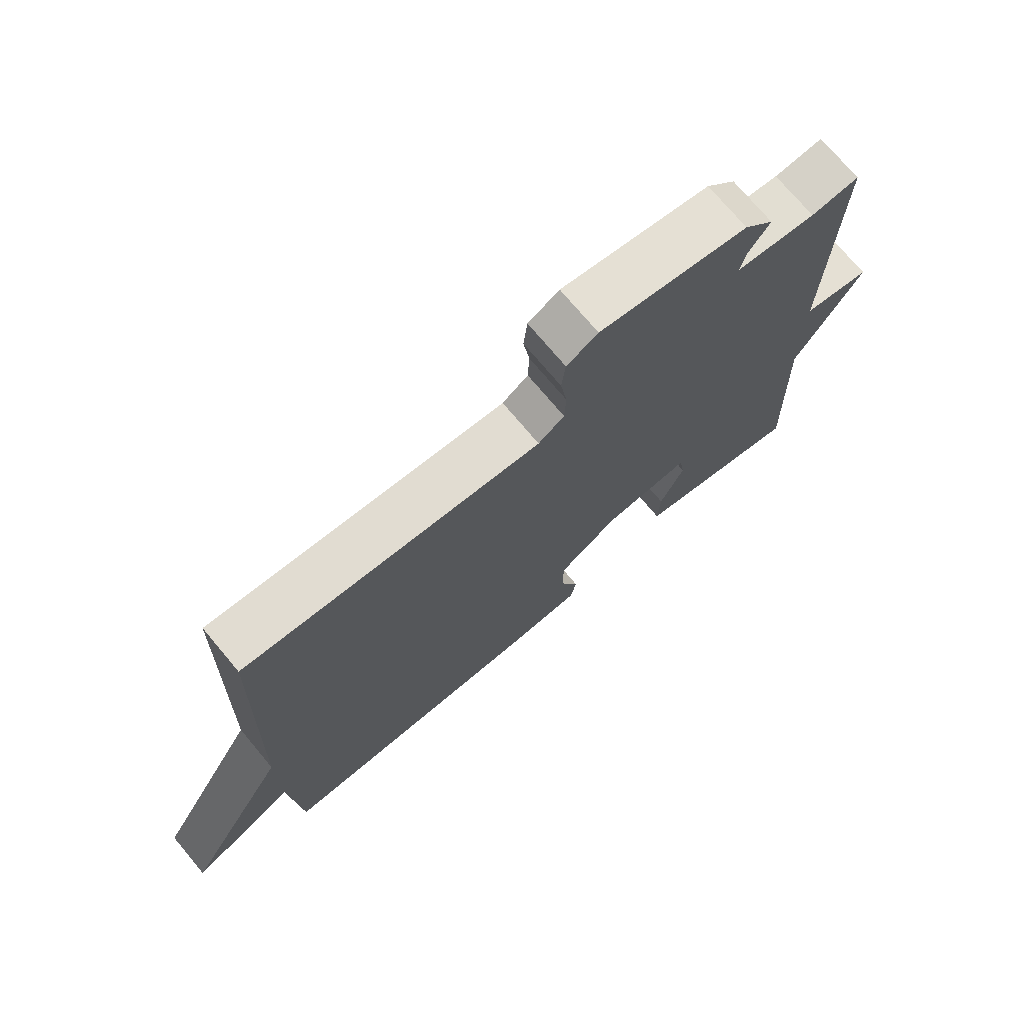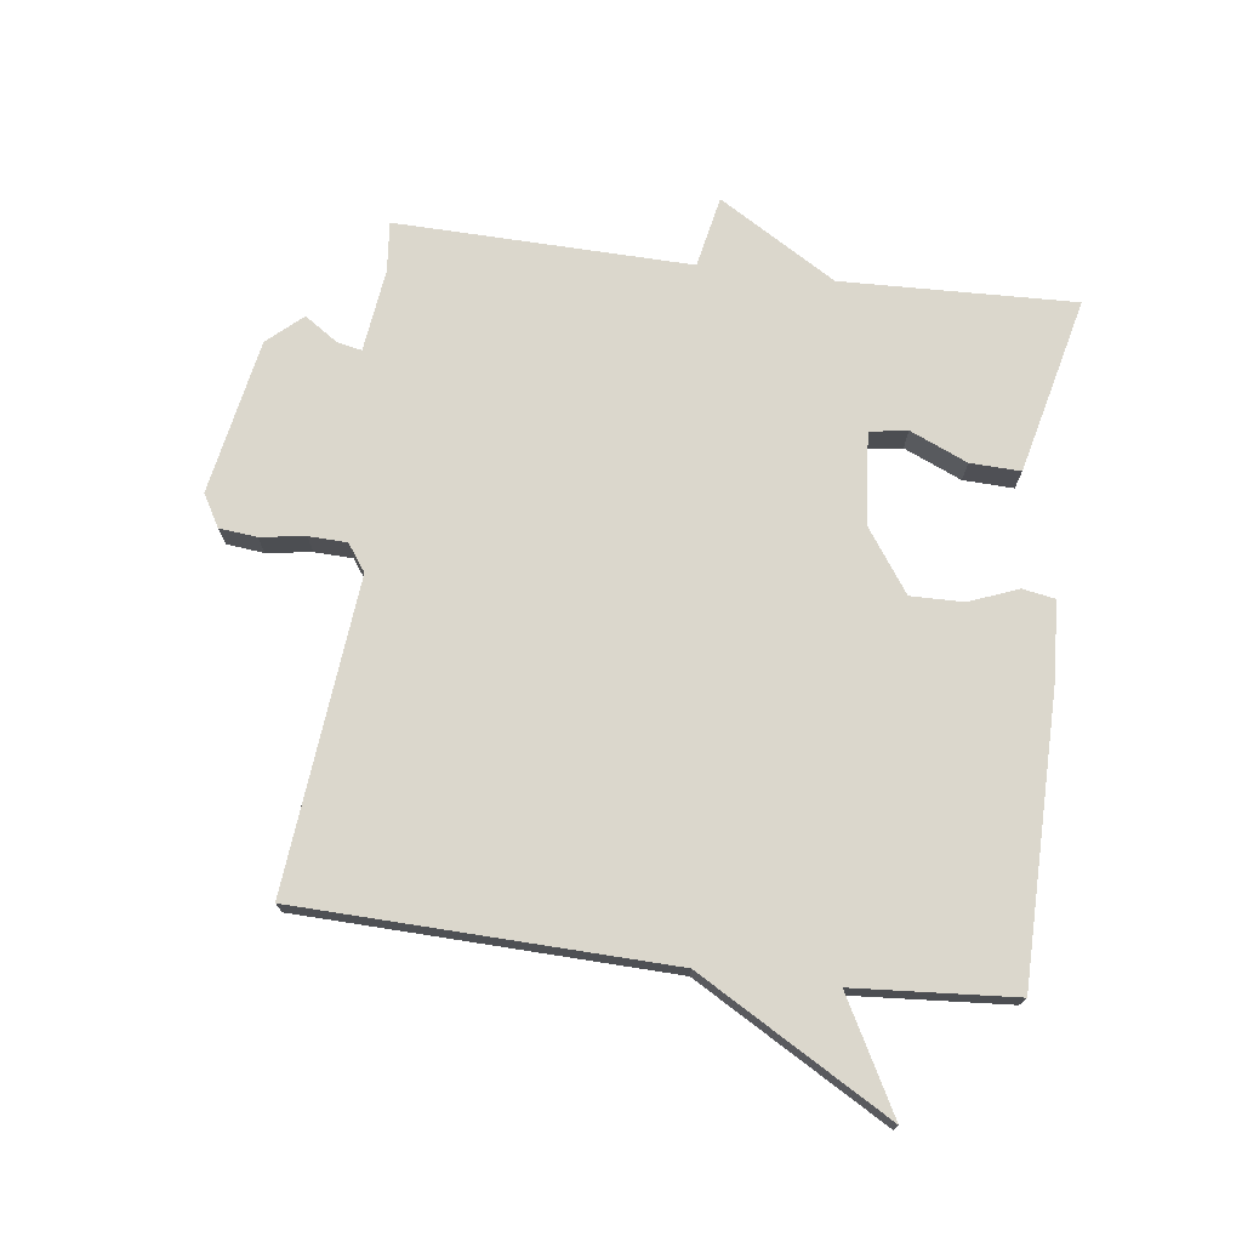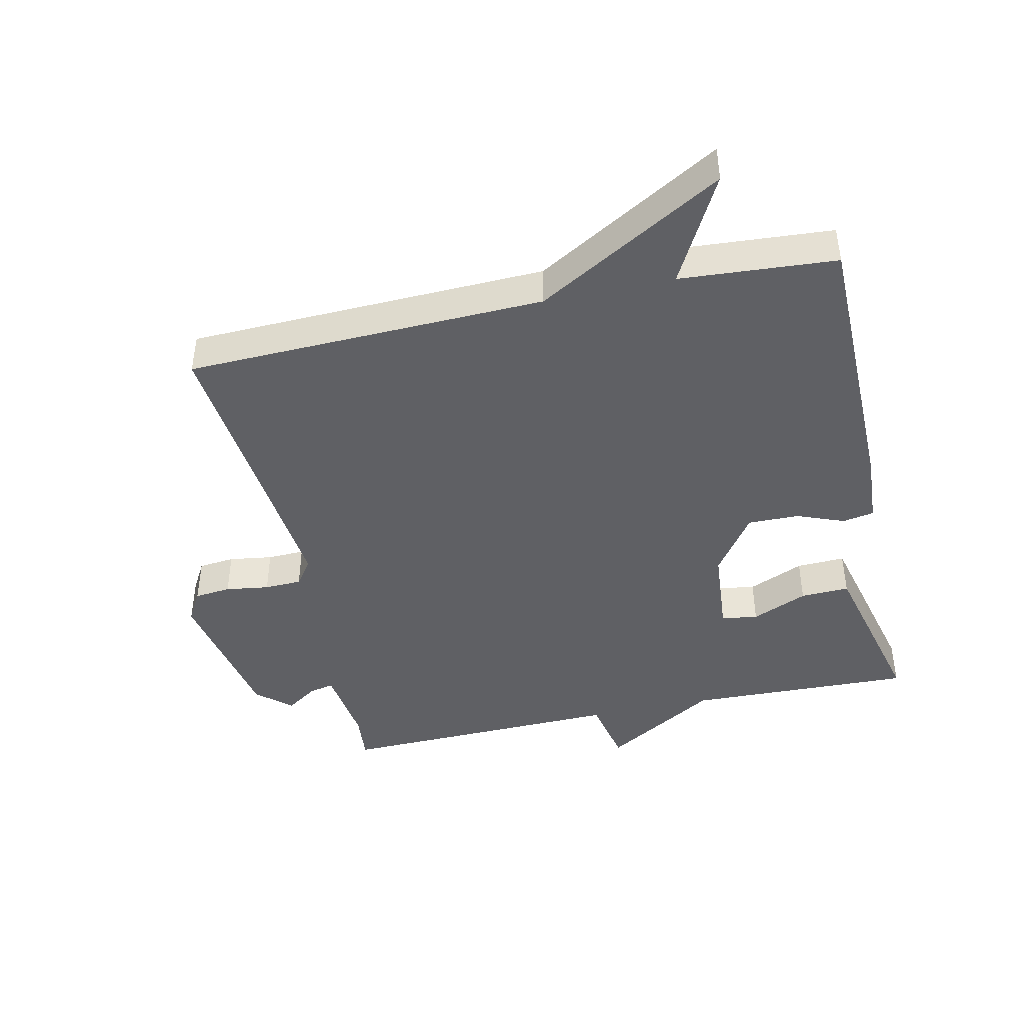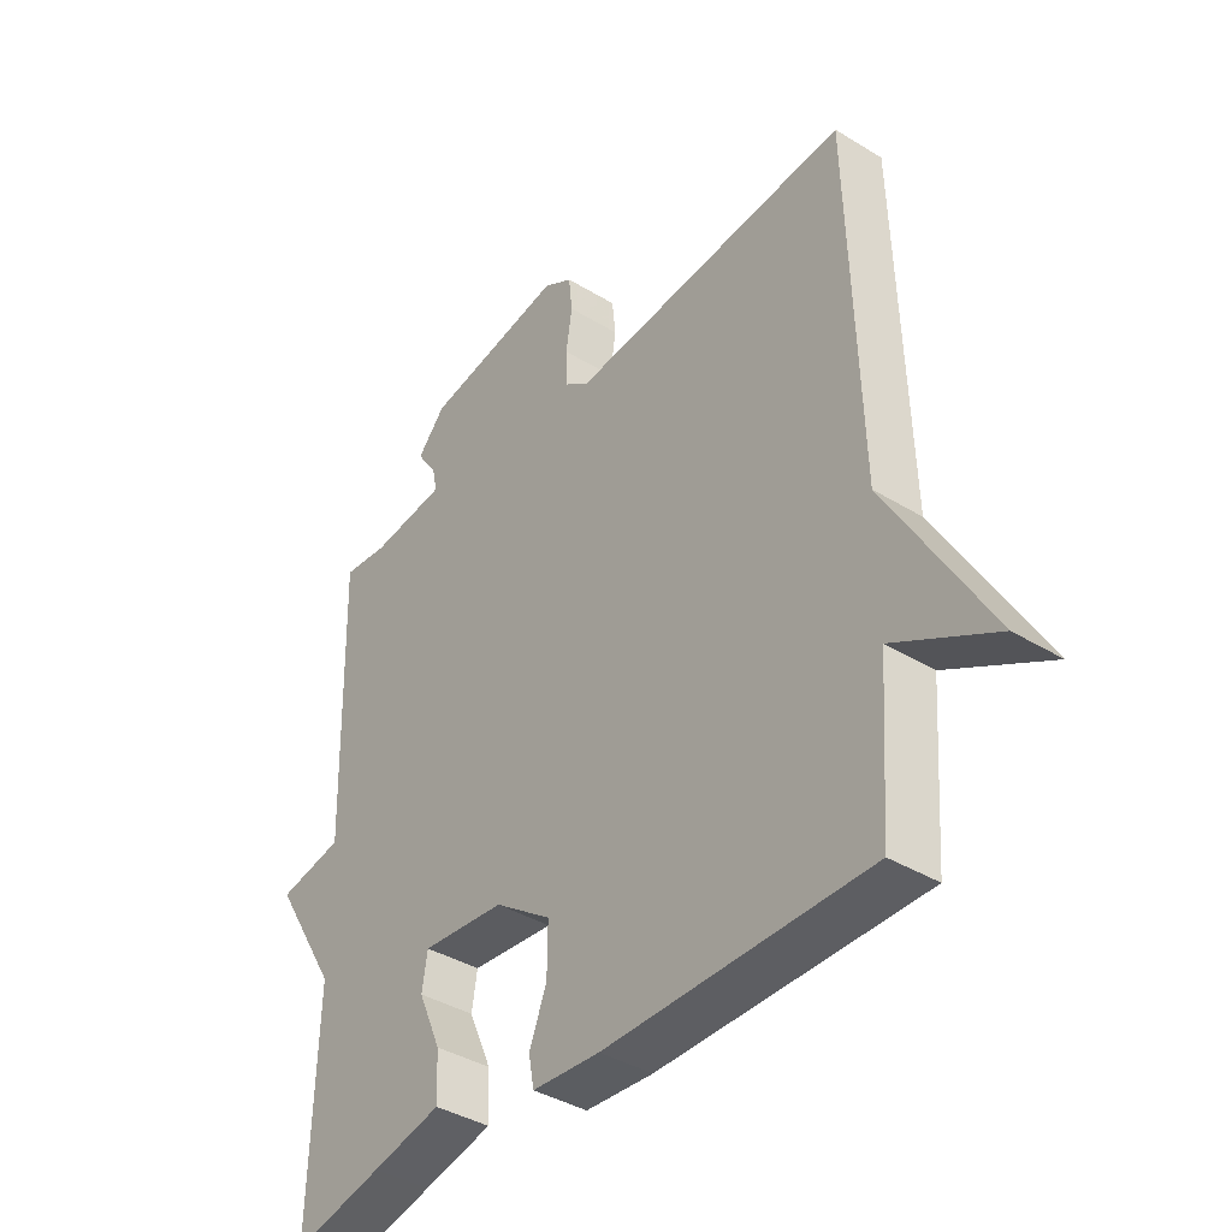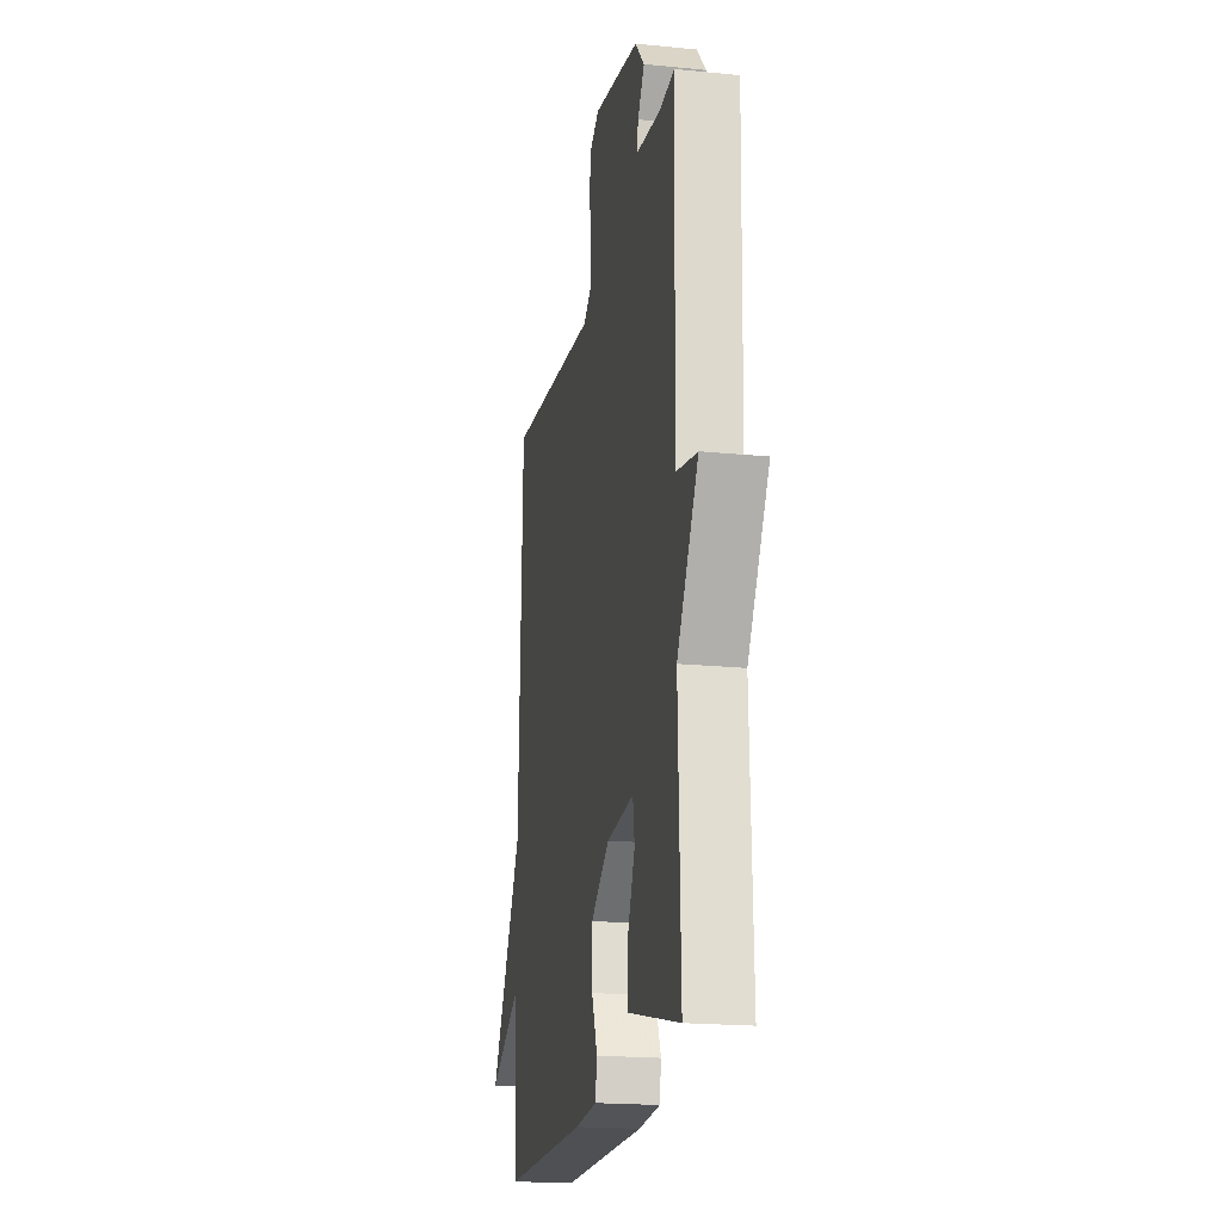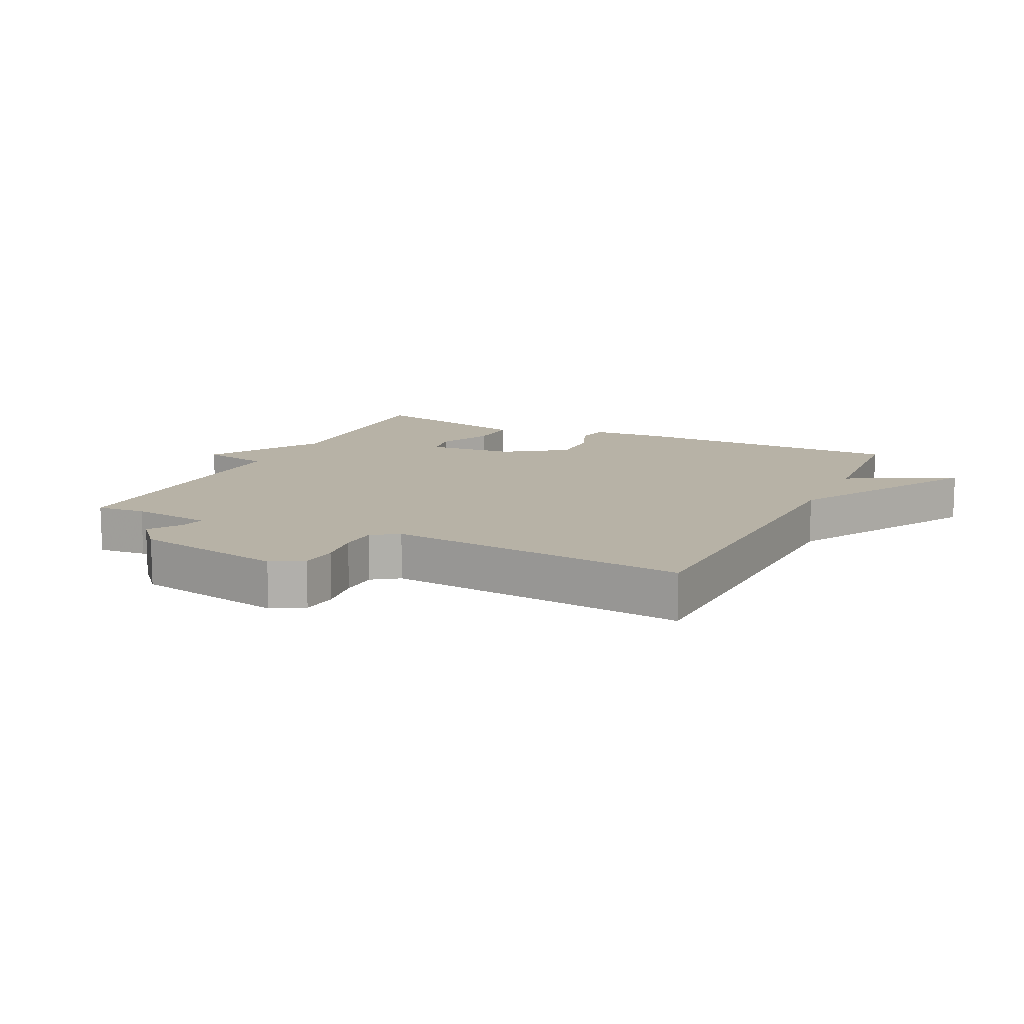
<metadata>
{"format":"obj","ext":"obj","renderer":"f3d","projection":"perspective","resolution":1024,"background":"white","views":[{"elev":73.4,"azim":140.0,"up":"+Z"},{"elev":73.2,"azim":97.2,"up":"+Y"},{"elev":-43.4,"azim":102.5,"up":"+Y"},{"elev":-38.8,"azim":52.4,"up":"+Z"},{"elev":-19.5,"azim":-100.6,"up":"+Z"},{"elev":12.3,"azim":25.8,"up":"+Y"}]}
</metadata>
<code>
v 0.5 0.07 -0.5
v 0.061 0.07 -0.504
v -0.052 0.07 -0.497
v -0.061 0.07 -0.448
v -0.032 0.07 -0.374
v -0.031 0.07 -0.294
v -0.126 0.07 -0.228
v -0.265 0.07 -0.216
v -0.274 0.07 -0.273
v -0.236 0.07 -0.36
v -0.233 0.07 -0.436
v -0.349 0.07 -0.464
v -0.5 0.07 -0.5
v -0.489 0.07 -0.147
v -0.597 0.07 0.031
v -0.489 0.07 0.053
v -0.5 0.07 0.5
v -0.424 0.07 0.493
v -0.298 0.07 0.509
v -0.306 0.07 0.547
v -0.34 0.07 0.597
v -0.293 0.07 0.65
v -0.058 0.07 0.694
v -0.009 0.07 0.666
v -0.003 0.07 0.609
v -0.013 0.07 0.541
v -0.011 0.07 0.483
v 0.03 0.07 0.454
v 0.5 0.07 0.5
v 0.517 0.07 -0.058
v 0.685 0.07 -0.348
v 0.517 0.07 -0.258
v 0.5 0 -0.5
v 0.061 0 -0.504
v -0.052 0 -0.497
v -0.061 0 -0.448
v -0.032 0 -0.374
v -0.031 0 -0.294
v -0.126 0 -0.228
v -0.265 0 -0.216
v -0.274 0 -0.273
v -0.236 0 -0.36
v -0.233 0 -0.436
v -0.349 0 -0.464
v -0.5 0 -0.5
v -0.489 0 -0.147
v -0.597 0 0.031
v -0.489 0 0.053
v -0.5 0 0.5
v -0.424 0 0.493
v -0.298 0 0.509
v -0.306 0 0.547
v -0.34 0 0.597
v -0.293 0 0.65
v -0.058 0 0.694
v -0.009 0 0.666
v -0.003 0 0.609
v -0.013 0 0.541
v -0.011 0 0.483
v 0.03 0 0.454
v 0.5 0 0.5
v 0.517 0 -0.058
v 0.685 0 -0.348
v 0.517 0 -0.258
f 30 31 32
f 32 1 2
f 30 32 2
f 29 30 2
f 28 29 2
f 27 28 2
f 24 25 26
f 23 24 26
f 22 23 26
f 21 22 26
f 20 21 26
f 19 20 26 27
f 18 19 27
f 16 17 18
f 16 18 27
f 14 15 16
f 14 16 27
f 12 13 14
f 11 12 14
f 10 11 14
f 9 10 14
f 8 9 14
f 7 8 14 27
f 6 7 27
f 5 6 27 2
f 2 3 4 5
f 64 63 62
f 34 33 64
f 34 64 62
f 34 62 61
f 34 61 60
f 34 60 59
f 58 57 56
f 58 56 55
f 58 55 54
f 58 54 53
f 58 53 52
f 59 58 52 51
f 59 51 50
f 50 49 48
f 59 50 48
f 48 47 46
f 59 48 46
f 46 45 44
f 46 44 43
f 46 43 42
f 46 42 41
f 46 41 40
f 59 46 40 39
f 59 39 38
f 34 59 38 37
f 37 36 35 34
f 1 33 34 2
f 2 34 35 3
f 3 35 36 4
f 4 36 37 5
f 5 37 38 6
f 6 38 39 7
f 7 39 40 8
f 8 40 41 9
f 9 41 42 10
f 10 42 43 11
f 11 43 44 12
f 12 44 45 13
f 13 45 46 14
f 14 46 47 15
f 15 47 48 16
f 16 48 49 17
f 17 49 50 18
f 18 50 51 19
f 19 51 52 20
f 20 52 53 21
f 21 53 54 22
f 22 54 55 23
f 23 55 56 24
f 24 56 57 25
f 25 57 58 26
f 26 58 59 27
f 27 59 60 28
f 28 60 61 29
f 29 61 62 30
f 30 62 63 31
f 31 63 64 32
f 32 64 33 1

</code>
